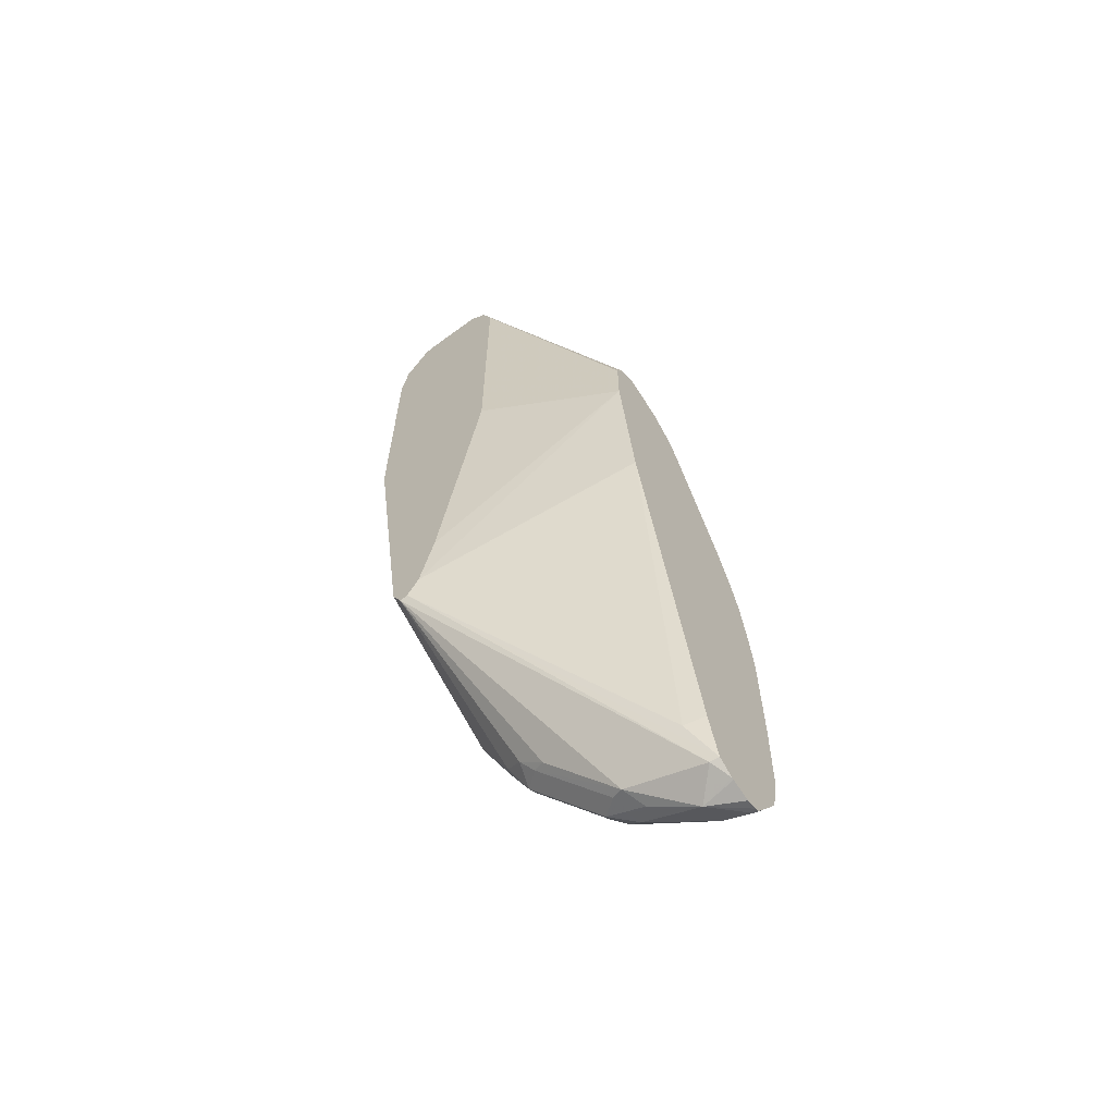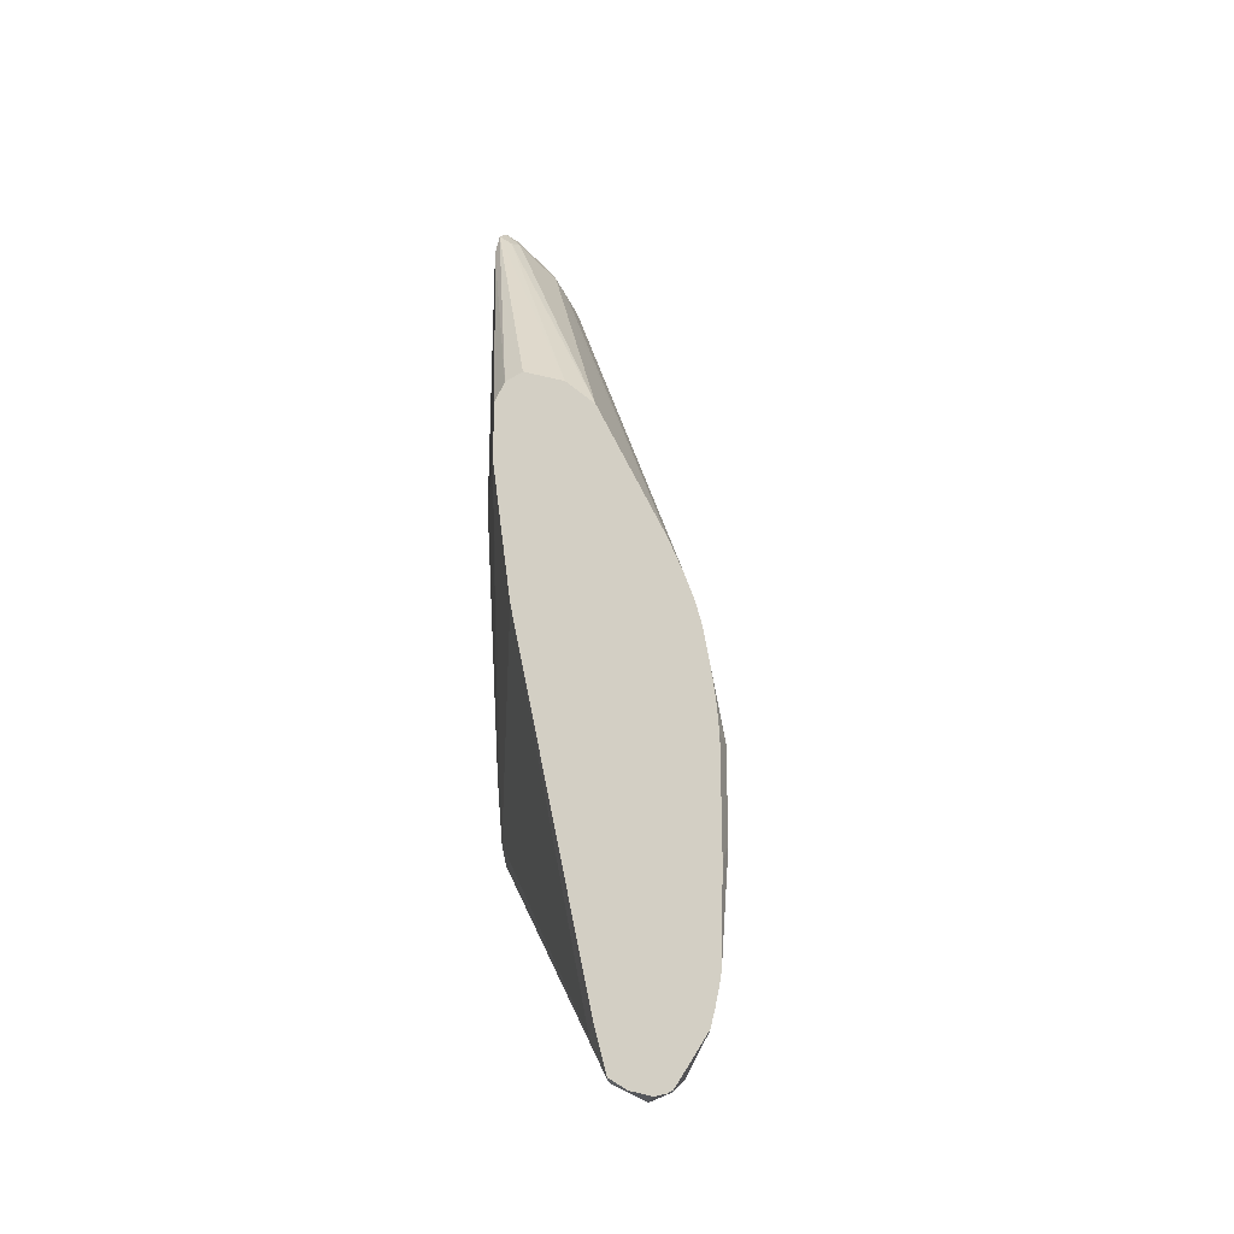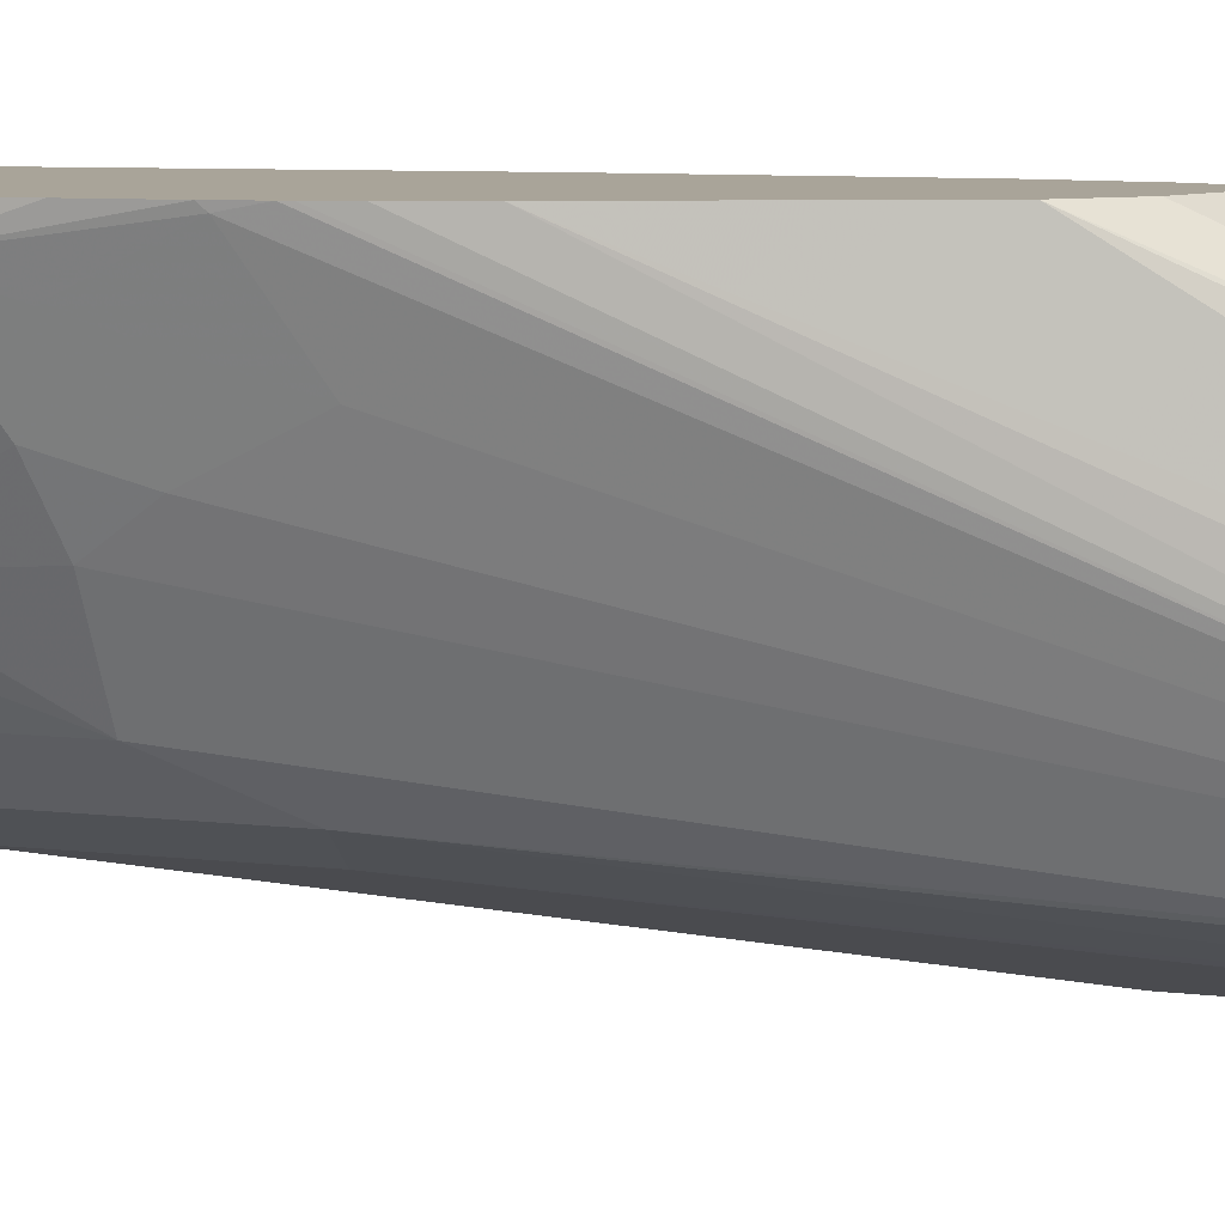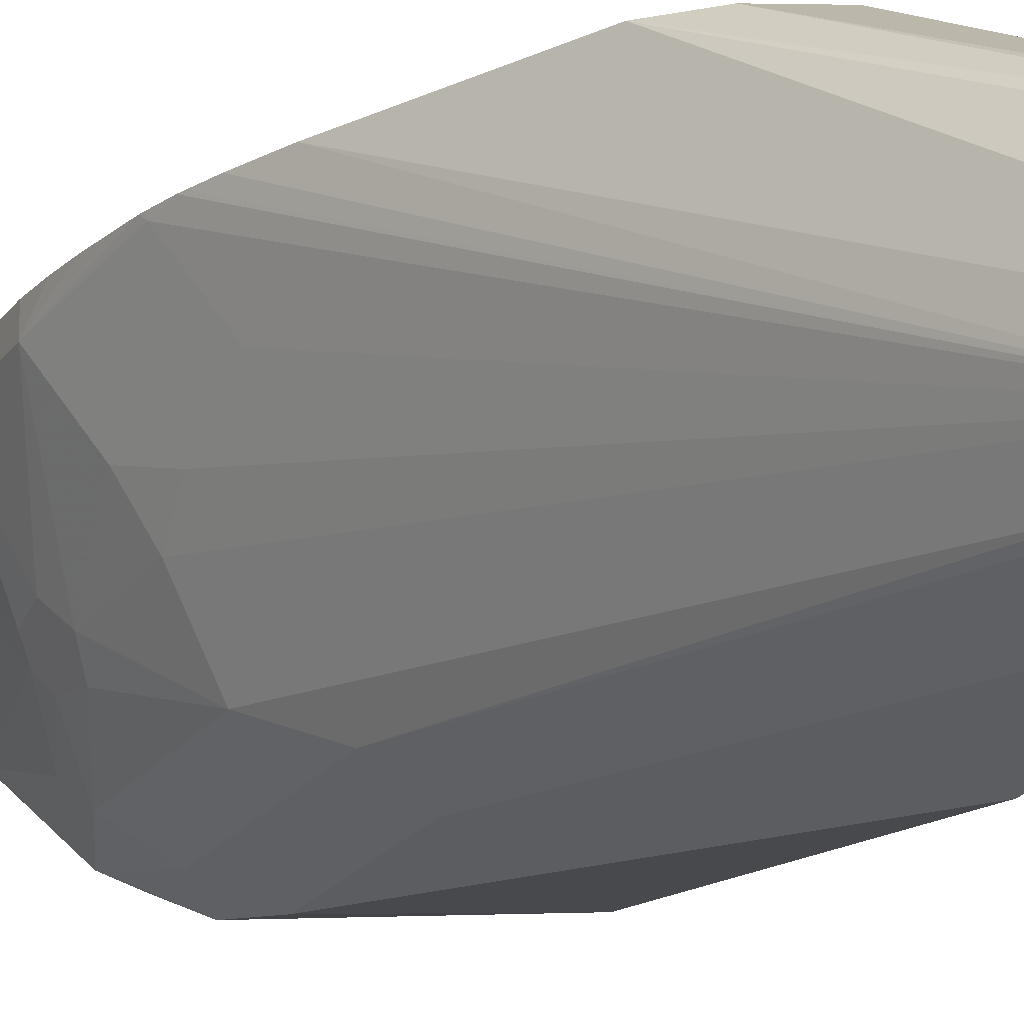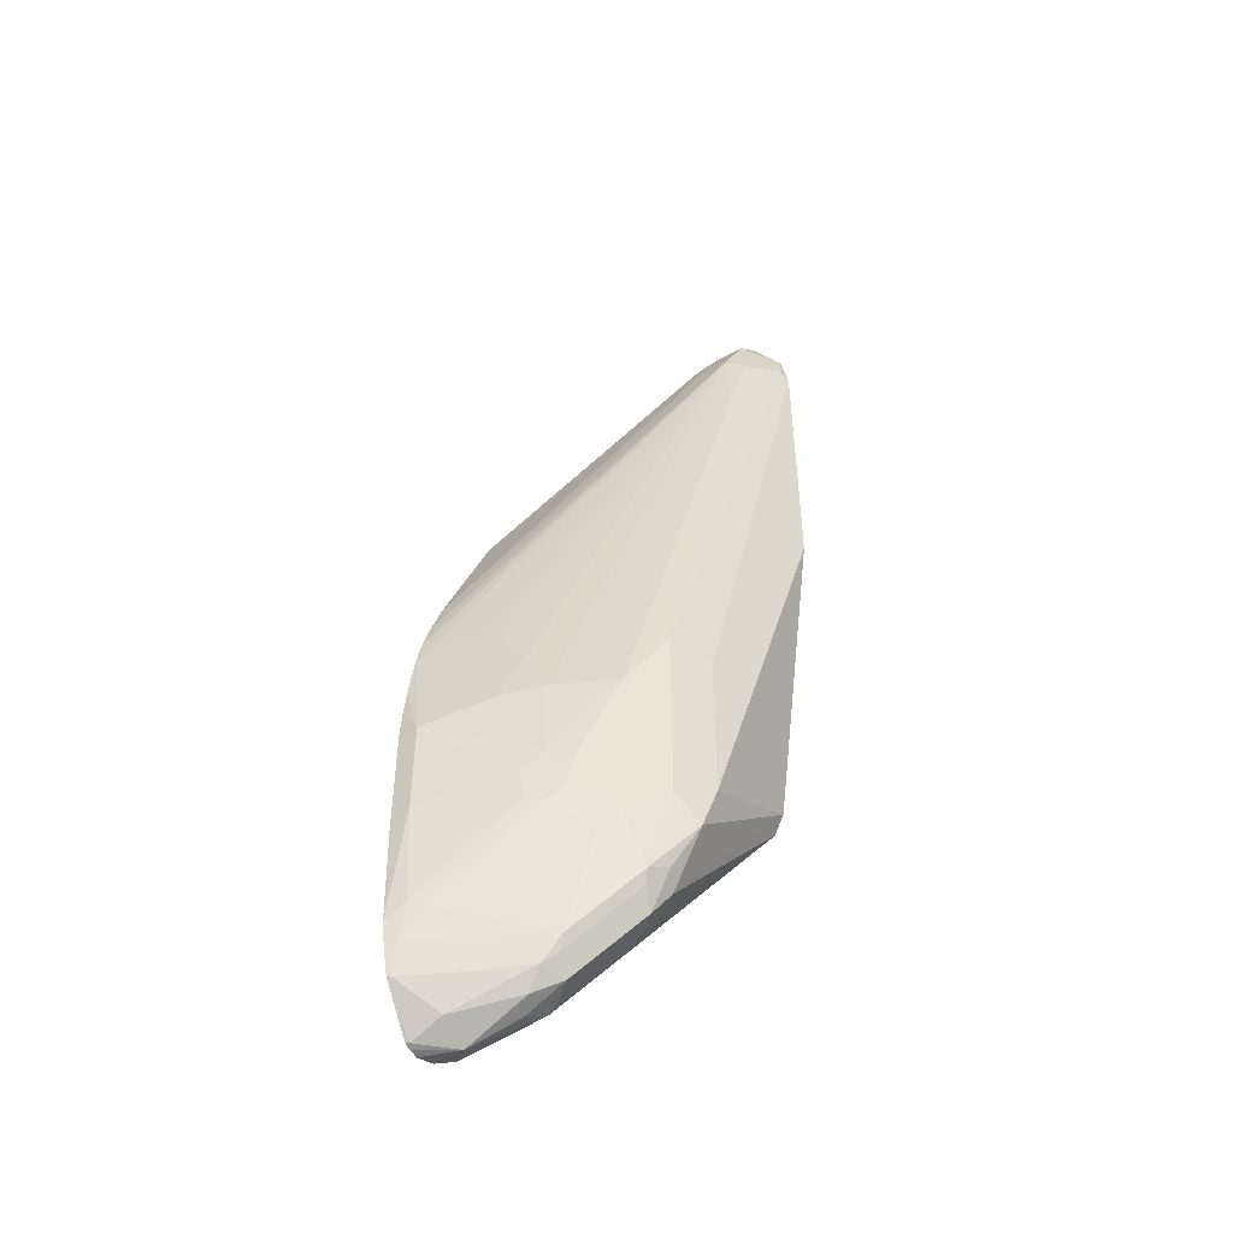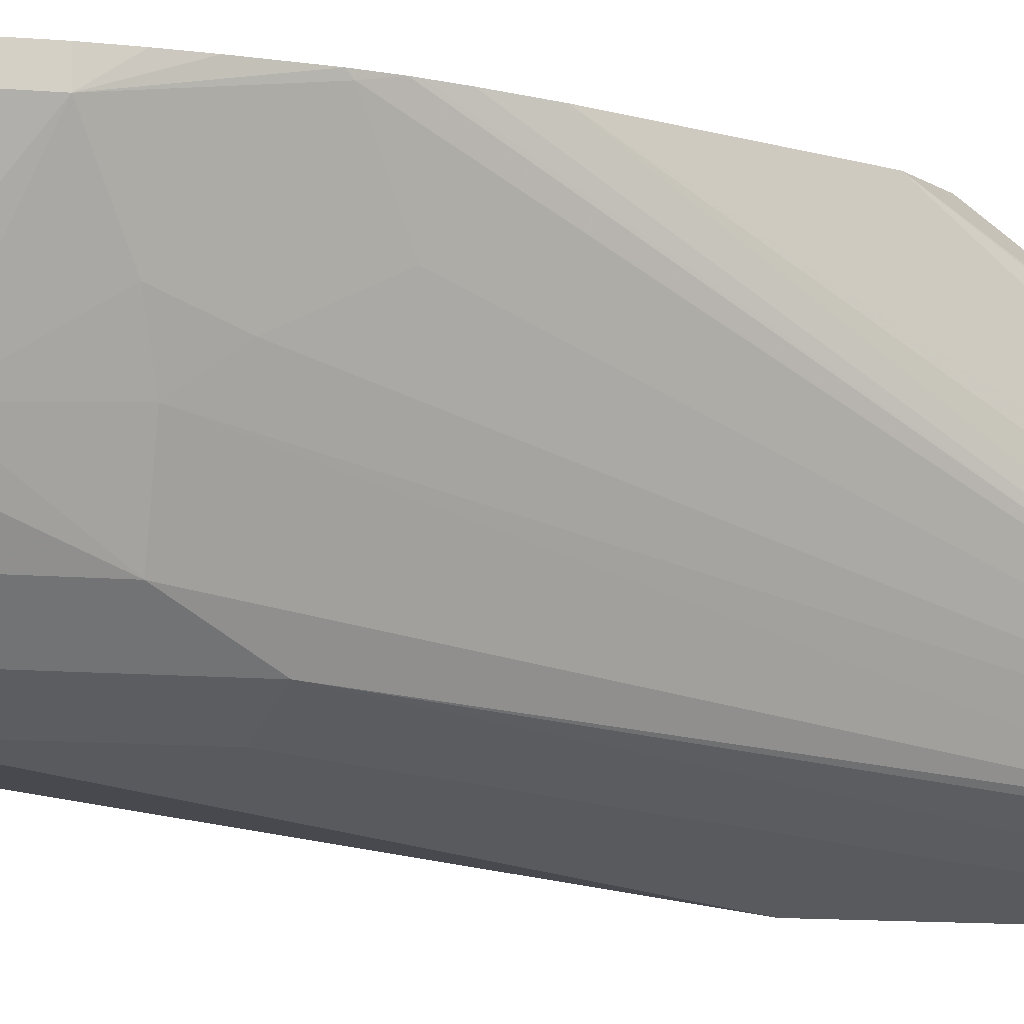
<metadata>
{"format":"obj","ext":"obj","renderer":"f3d","projection":"perspective","resolution":1024,"background":"white","views":[{"elev":-63.5,"azim":-53.4,"up":"+Y"},{"elev":-25.2,"azim":18.2,"up":"+Y"},{"elev":7.3,"azim":111.8,"up":"+Z"},{"elev":-20.7,"azim":154.8,"up":"+Z"},{"elev":-45.9,"azim":122.4,"up":"+Y"},{"elev":-11.1,"azim":77.7,"up":"+Z"}]}
</metadata>
<code>
v 0.5948 -0.1598 -0.1868
v 0.6013 -0.1589 -0.1868
v 0.5828 -0.1562 -0.1868
v 0.5858 -0.1577 -0.2073
v 0.6038 -0.1577 -0.1893
v 0.6046 -0.1572 -0.1868
v 0.5817 -0.1556 -0.1868
v 0.5708 -0.1502 -0.1923
v 0.5647 -0.1382 -0.2403
v 0.5768 -0.1442 -0.2343
v 0.5768 -0.1382 -0.2463
v 0.5858 -0.1397 -0.2433
v 0.6038 -0.1487 -0.2073
v 0.6218 -0.1306 -0.1893
v 0.6206 -0.1337 -0.1868
v 0.614 -0.1435 -0.1868
v 0.5718 -0.1491 -0.1868
v 0.4686 0.007254 -0.3136
v 0.4686 0.006055 -0.3184
v 0.5467 -0.1021 -0.2764
v 0.5497 -0.09912 -0.2839
v 0.5677 -0.1351 -0.2478
v 0.5768 -0.1321 -0.2584
v 0.5903 -0.1284 -0.2523
v 0.6038 -0.1306 -0.2253
v 0.623 -0.13 -0.1868
v 0.6248 -0.1141 -0.1923
v 0.6255 -0.1206 -0.1868
v 0.5645 -0.1204 -0.1868
v 0.5587 -0.1261 -0.1983
v 0.4686 0.01805 -0.3064
v 0.4686 0.01805 -0.3244
v 0.5497 -0.08108 -0.3019
v 0.5452 -0.0901 -0.2906
v 0.5587 -0.09609 -0.2944
v 0.5858 -0.1216 -0.2614
v 0.5888 -0.1141 -0.2644
v 0.6218 -0.09461 -0.2073
v 0.6263 -0.09232 -0.1983
v 0.6292 -0.1024 -0.1868
v 0.6275 -0.1114 -0.1868
v 0.517 0.1081 -0.1868
v 0.4686 0.05407 -0.2974
v 0.5047 0.1982 -0.1868
v 0.5407 -0.01798 -0.3244
v 0.5497 -0.04505 -0.3199
v 0.4686 0.2163 -0.3515
v 0.5587 -0.0841 -0.3004
v 0.5677 -0.08559 -0.2974
v 0.5708 -0.07805 -0.3004
v 0.5888 -0.06006 -0.2824
v 0.6038 -0.04054 -0.2614
v 0.6083 -0.03825 -0.2523
v 0.6308 -0.03603 -0.1983
v 0.6308 -0.0475 -0.1868
v 0.4686 0.2162 -0.2703
v 0.5047 0.2343 -0.1868
v 0.5407 0.07212 -0.3244
v 0.5647 -0.03003 -0.3124
v 0.5587 -0.07206 -0.3064
v 0.5647 0.07811 -0.3124
v 0.4686 0.3785 -0.3515
v 0.5828 -0.04802 -0.2944
v 0.5993 -0.03374 -0.2703
v 0.6038 -0.008962 -0.2614
v 0.6098 -0.02101 -0.2493
v 0.6308 0.01805 -0.1983
v 0.6308 0.01805 -0.1868
v 0.4686 0.3965 -0.2703
v 0.5069 0.2387 -0.1868
v 0.4746 0.3845 -0.3484
v 0.5828 0.04208 -0.2944
v 0.4866 0.3784 -0.3424
v 0.4987 0.3725 -0.3364
v 0.5107 0.3304 -0.3304
v 0.4686 0.401 -0.3469
v 0.5978 -0.01501 -0.2733
v 0.6008 0.04208 -0.2584
v 0.6128 0.03609 -0.2343
v 0.6218 0.04511 -0.2073
v 0.6218 0.08114 -0.1893
v 0.623 0.07868 -0.1868
v 0.6275 0.05082 -0.1868
v 0.6295 0.03478 -0.1868
v 0.4686 0.4145 -0.2771
v 0.5107 0.2463 -0.1868
v 0.4716 0.3995 -0.3454
v 0.4957 0.3875 -0.3334
v 0.5047 0.3784 -0.3244
v 0.4686 0.4217 -0.3316
v 0.4746 0.4205 -0.3304
v 0.4927 0.4025 -0.3304
v 0.6038 0.0631 -0.2433
v 0.6038 0.09918 -0.2253
v 0.6194 0.09341 -0.1868
v 0.6223 0.08165 -0.1868
v 0.4686 0.4236 -0.2884
v 0.5214 0.251 -0.1868
v 0.5465 0.24 -0.1868
v 0.4776 0.4055 -0.2748
v 0.4987 0.3905 -0.3184
v 0.5047 0.3784 -0.3064
v 0.605 0.1327 -0.1868
v 0.614 0.1094 -0.1868
v 0.6183 0.09673 -0.1868
v 0.4686 0.4236 -0.3244
v 0.4746 0.4205 -0.2944
v 0.4927 0.4025 -0.3124
v 0.4806 0.4085 -0.2824
v 0.5645 0.222 -0.1868
v 0.4987 0.3905 -0.3004
f 61 73 74
f 61 71 73
f 59 72 63
f 59 61 72
f 54 67 68
f 58 62 71
f 54 66 67
f 61 74 75
f 54 68 55
f 58 71 61
f 57 70 69
f 65 78 79
f 62 76 71
f 63 77 64
f 63 72 77
f 64 77 65
f 65 77 72
f 65 72 78
f 65 79 67
f 65 67 66
f 67 79 80
f 53 66 54
f 67 80 81
f 61 75 72
f 53 65 66
f 40 54 55
f 52 64 65
f 67 81 82
f 37 51 52
f 37 52 38
f 38 52 53
f 38 53 39
f 39 53 54
f 39 54 40
f 43 44 56
f 44 57 69
f 44 69 56
f 45 47 62
f 52 65 53
f 45 62 58
f 46 59 50
f 46 50 60
f 46 60 48
f 46 58 61
f 46 61 59
f 48 60 50
f 48 50 49
f 50 59 63
f 50 63 51
f 51 63 64
f 51 64 52
f 45 58 46
f 67 82 83
f 91 107 108
f 67 84 68
f 88 92 89
f 89 92 101
f 89 101 111
f 89 111 102
f 89 102 103
f 89 103 104
f 89 104 105
f 89 105 95
f 89 94 93
f 90 106 91
f 91 106 97
f 87 92 88
f 91 97 107
f 92 108 111
f 92 111 101
f 97 100 109
f 97 109 107
f 99 110 100
f 100 110 109
f 102 111 103
f 103 111 110
f 107 109 108
f 108 109 111
f 37 50 51
f 91 108 92
f 67 83 84
f 85 100 97
f 85 98 99
f 69 70 86
f 109 110 111
f 69 86 85
f 71 76 87
f 71 87 88
f 71 88 74
f 71 74 73
f 72 75 78
f 74 88 89
f 74 89 75
f 75 89 78
f 85 99 100
f 76 90 91
f 76 92 87
f 78 93 79
f 78 89 93
f 79 93 94
f 79 94 80
f 80 94 81
f 81 94 89
f 81 89 95
f 81 95 96
f 81 96 82
f 85 86 98
f 76 91 92
f 37 49 50
f 9 21 22
f 35 49 36
f 1 7 3
f 1 3 4
f 1 4 2
f 2 5 6
f 2 4 5
f 3 7 4
f 4 7 8
f 4 8 9
f 4 9 10
f 4 10 11
f 4 11 12
f 4 12 5
f 5 12 13
f 5 13 14
f 5 14 15
f 5 15 16
f 5 16 6
f 7 17 8
f 8 17 18
f 8 18 19
f 8 19 9
f 9 20 21
f 9 22 23
f 1 17 7
f 1 29 17
f 1 42 29
f 1 44 42
f 36 49 37
f 1 2 6
f 1 6 16
f 1 16 15
f 1 15 26
f 1 26 28
f 1 41 40
f 1 40 55
f 1 55 68
f 1 68 84
f 1 84 83
f 9 23 11
f 1 83 82
f 1 96 95
f 1 95 105
f 1 105 104
f 1 104 103
f 1 103 110
f 1 110 99
f 1 99 98
f 1 98 86
f 1 86 70
f 1 70 57
f 1 57 44
f 1 82 96
f 9 11 10
f 1 28 41
f 11 23 12
f 21 35 23
f 21 23 22
f 23 36 24
f 23 35 36
f 24 36 37
f 24 37 25
f 25 37 27
f 27 37 38
f 27 38 39
f 27 39 40
f 27 40 41
f 27 41 28
f 29 42 30
f 30 42 31
f 31 42 44
f 31 44 43
f 32 45 46
f 32 46 33
f 32 47 45
f 33 48 35
f 33 35 34
f 35 48 49
f 9 19 20
f 21 34 35
f 20 34 21
f 33 46 48
f 19 33 34
f 19 34 20
f 12 24 13
f 13 24 25
f 14 26 15
f 14 25 27
f 14 27 28
f 14 28 26
f 17 29 30
f 17 30 18
f 18 31 43
f 18 43 56
f 13 25 14
f 18 69 85
f 19 32 33
f 18 30 31
f 18 56 69
f 18 32 19
f 18 47 32
f 18 62 47
f 12 23 24
f 18 76 62
f 18 90 76
f 18 106 90
f 18 97 106
f 18 85 97

</code>
